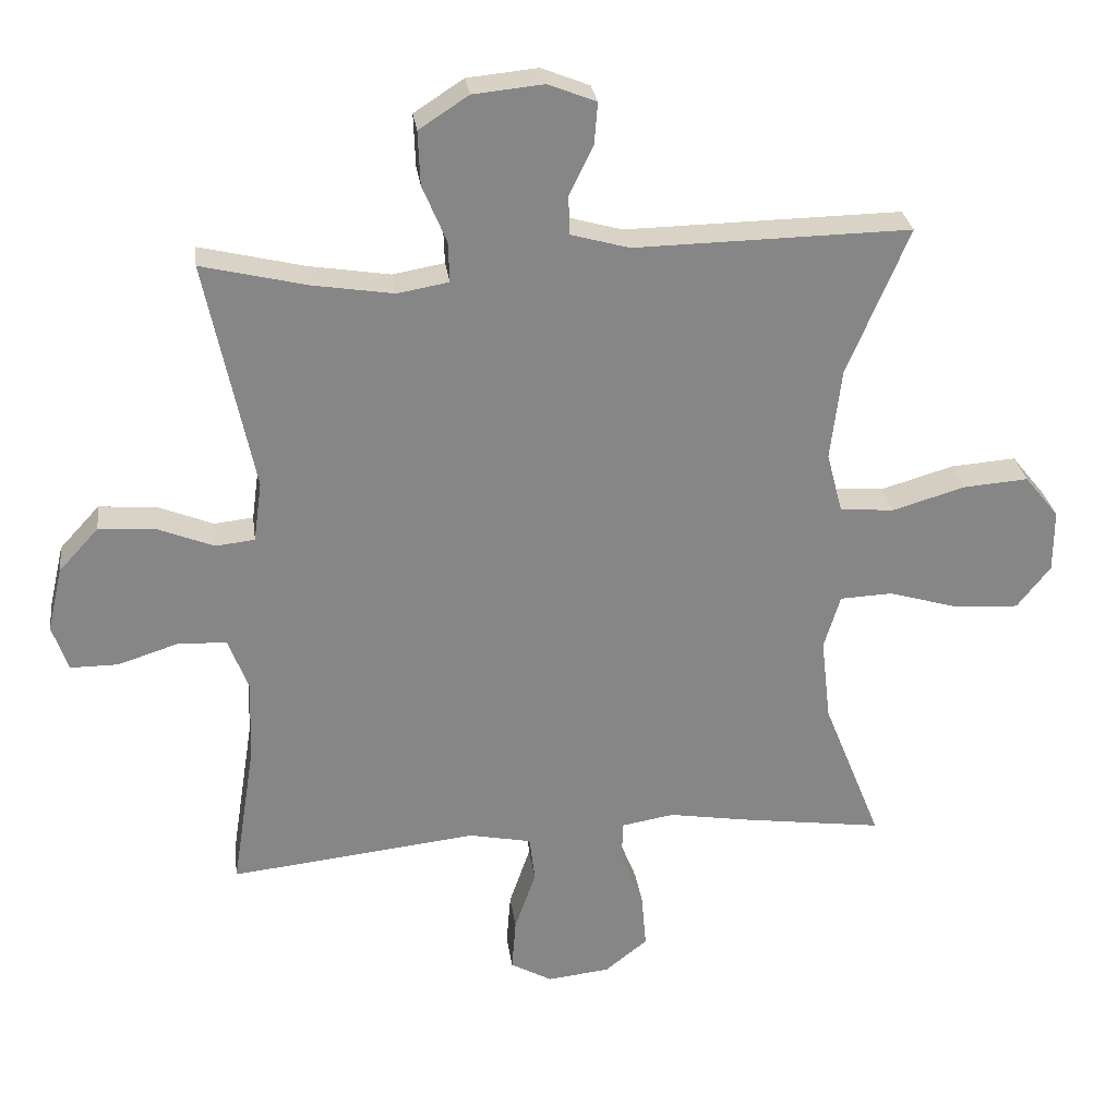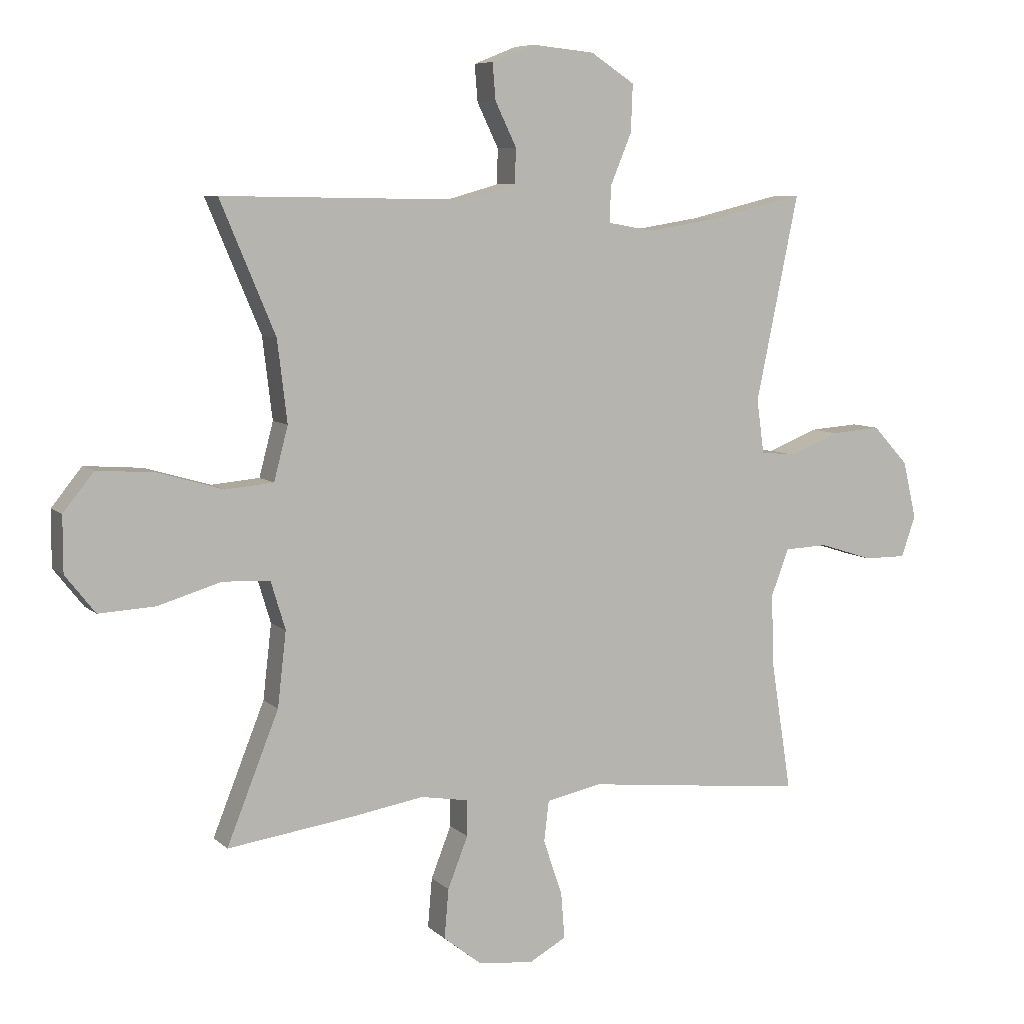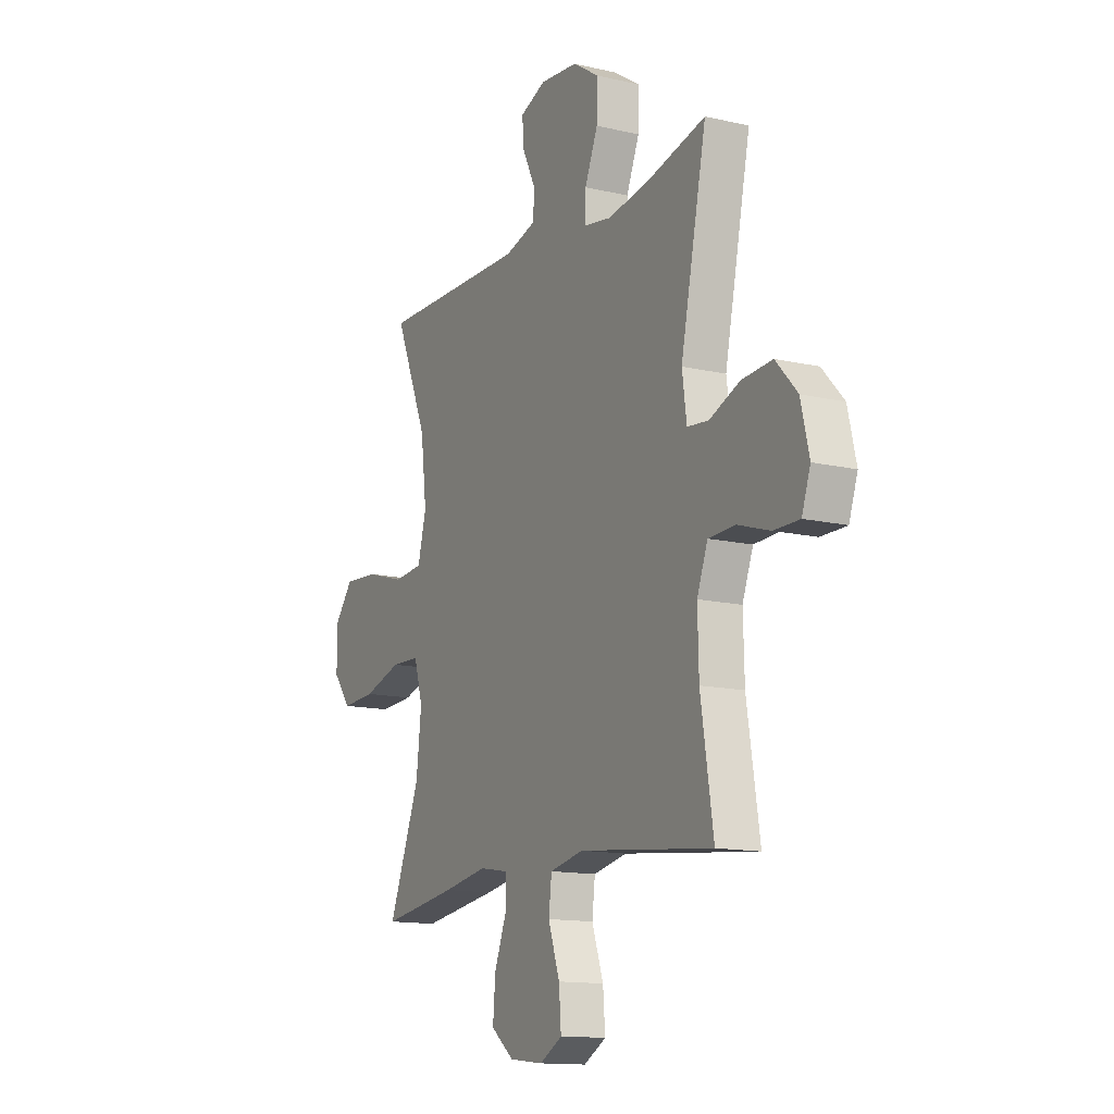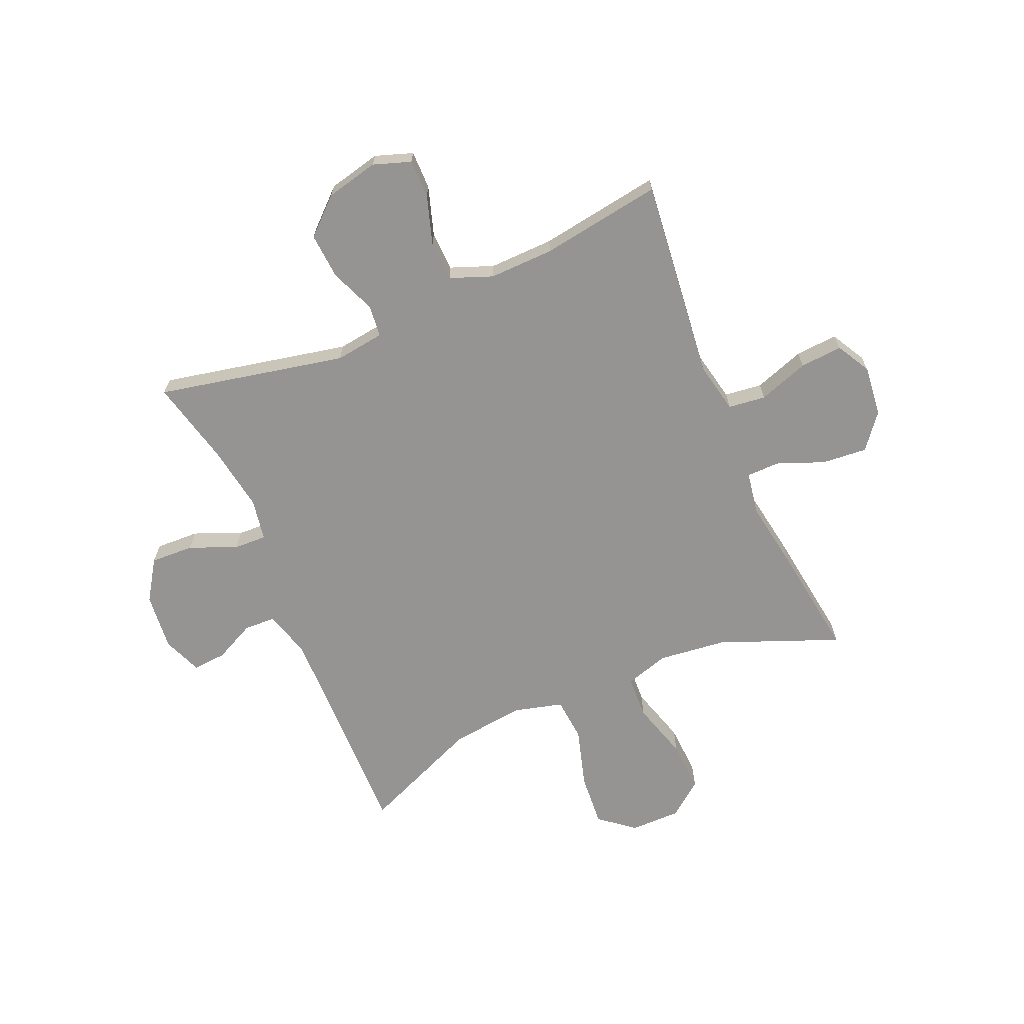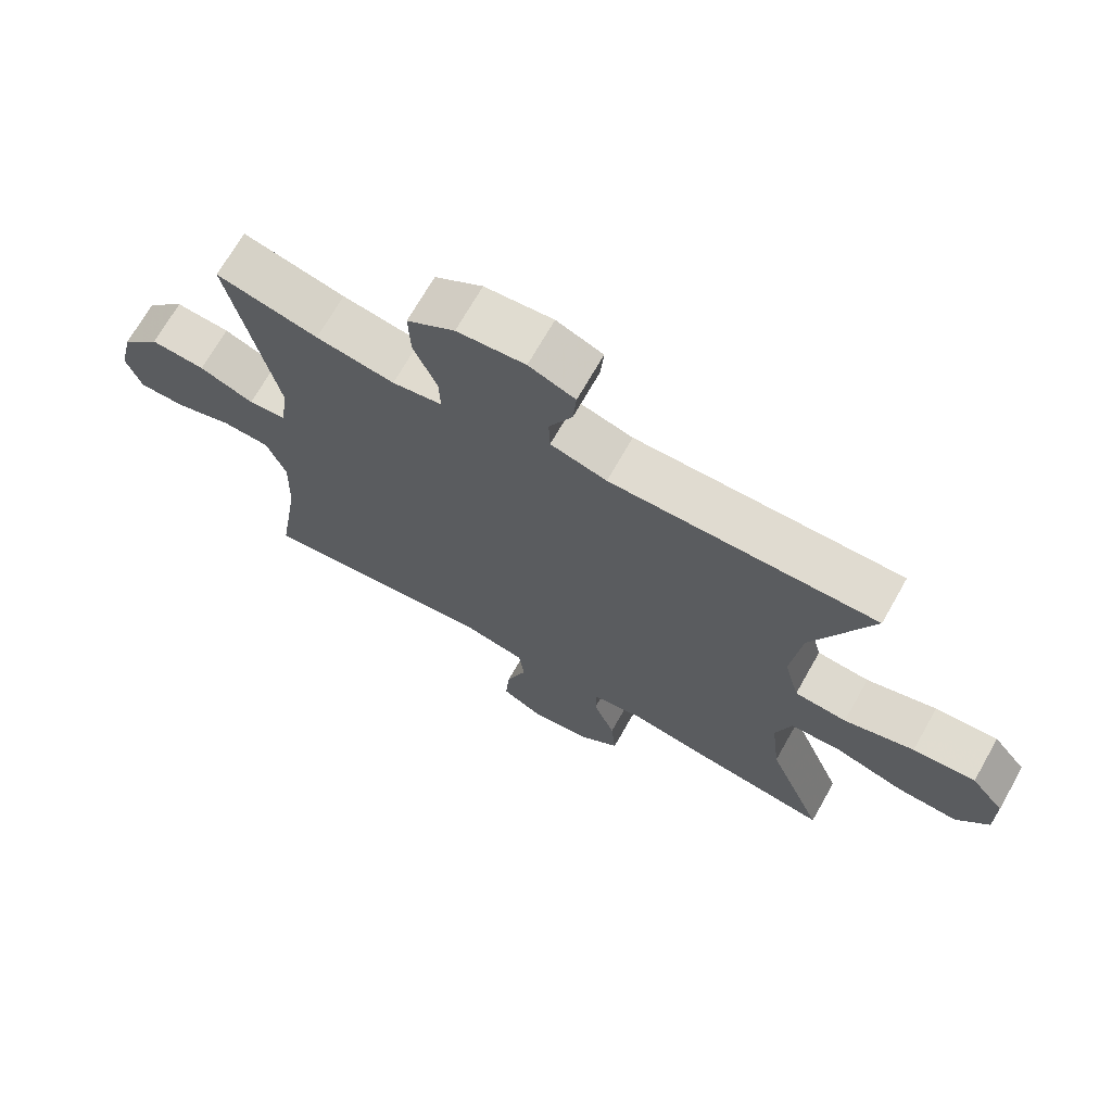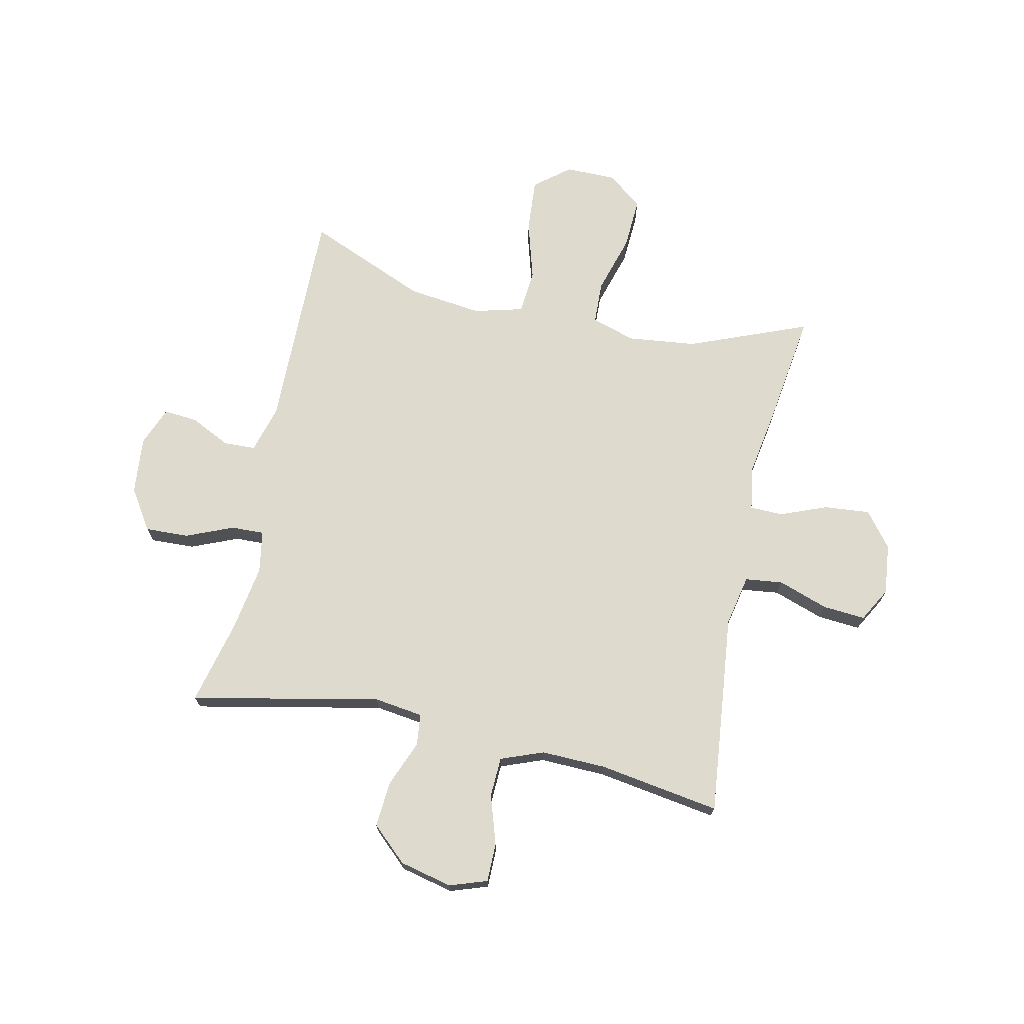
<metadata>
{"format":"obj","ext":"obj","renderer":"f3d","projection":"perspective","resolution":1024,"background":"white","views":[{"elev":28.2,"azim":172.3,"up":"+Z"},{"elev":7.2,"azim":-24.3,"up":"+Z"},{"elev":-13.6,"azim":62.4,"up":"+Z"},{"elev":-67.2,"azim":113.2,"up":"+Y"},{"elev":70.0,"azim":-150.5,"up":"+Z"},{"elev":71.3,"azim":102.2,"up":"+Y"}]}
</metadata>
<code>
v 0.5 0.07 -0.5
v 0.276 0.07 -0.476
v 0.139 0.07 -0.461
v 0.048 0.07 -0.48
v 0.04 0.07 -0.547
v 0.071 0.07 -0.637
v 0.077 0.07 -0.713
v 0.016 0.07 -0.747
v -0.075 0.07 -0.737
v -0.137 0.07 -0.688
v -0.13 0.07 -0.607
v -0.097 0.07 -0.523
v -0.098 0.07 -0.464
v -0.175 0.07 -0.451
v -0.295 0.07 -0.471
v -0.5 0.07 -0.5
v -0.415 0.07 -0.287
v -0.401 0.07 -0.165
v -0.425 0.07 -0.086
v -0.502 0.07 -0.083
v -0.606 0.07 -0.114
v -0.698 0.07 -0.119
v -0.747 0.07 -0.057
v -0.747 0.07 0.034
v -0.697 0.07 0.096
v -0.602 0.07 0.089
v -0.496 0.07 0.058
v -0.417 0.07 0.065
v -0.394 0.07 0.153
v -0.41 0.07 0.286
v -0.5 0.07 0.5
v -0.098 0.07 0.494
v -0.013 0.07 0.518
v -0.011 0.07 0.575
v -0.046 0.07 0.647
v -0.051 0.07 0.707
v 0.019 0.07 0.735
v 0.122 0.07 0.725
v 0.194 0.07 0.678
v 0.191 0.07 0.6
v 0.156 0.07 0.516
v 0.154 0.07 0.457
v 0.229 0.07 0.444
v 0.347 0.07 0.463
v 0.5 0.07 0.5
v 0.43 0.07 0.163
v 0.442 0.07 0.075
v 0.499 0.07 0.069
v 0.581 0.07 0.102
v 0.663 0.07 0.108
v 0.721 0.07 0.045
v 0.743 0.07 -0.049
v 0.72 0.07 -0.116
v 0.651 0.07 -0.116
v 0.563 0.07 -0.088
v 0.492 0.07 -0.091
v 0.463 0.07 -0.167
v 0.466 0.07 -0.283
v 0.5 0 -0.5
v 0.276 0 -0.476
v 0.139 0 -0.461
v 0.048 0 -0.48
v 0.04 0 -0.547
v 0.071 0 -0.637
v 0.077 0 -0.713
v 0.016 0 -0.747
v -0.075 0 -0.737
v -0.137 0 -0.688
v -0.13 0 -0.607
v -0.097 0 -0.523
v -0.098 0 -0.464
v -0.175 0 -0.451
v -0.295 0 -0.471
v -0.5 0 -0.5
v -0.415 0 -0.287
v -0.401 0 -0.165
v -0.425 0 -0.086
v -0.502 0 -0.083
v -0.606 0 -0.114
v -0.698 0 -0.119
v -0.747 0 -0.057
v -0.747 0 0.034
v -0.697 0 0.096
v -0.602 0 0.089
v -0.496 0 0.058
v -0.417 0 0.065
v -0.394 0 0.153
v -0.41 0 0.286
v -0.5 0 0.5
v -0.098 0 0.494
v -0.013 0 0.518
v -0.011 0 0.575
v -0.046 0 0.647
v -0.051 0 0.707
v 0.019 0 0.735
v 0.122 0 0.725
v 0.194 0 0.678
v 0.191 0 0.6
v 0.156 0 0.516
v 0.154 0 0.457
v 0.229 0 0.444
v 0.347 0 0.463
v 0.5 0 0.5
v 0.43 0 0.163
v 0.442 0 0.075
v 0.499 0 0.069
v 0.581 0 0.102
v 0.663 0 0.108
v 0.721 0 0.045
v 0.743 0 -0.049
v 0.72 0 -0.116
v 0.651 0 -0.116
v 0.563 0 -0.088
v 0.492 0 -0.091
v 0.463 0 -0.167
v 0.466 0 -0.283
f 53 54 55
f 52 53 55
f 51 52 55
f 50 51 55
f 49 50 55
f 48 49 55
f 47 48 55 56
f 44 45 46
f 43 44 46 47
f 47 56 57
f 43 47 57
f 42 43 57
f 39 40 41
f 38 39 41
f 37 38 41
f 36 37 41
f 35 36 41
f 34 35 41
f 33 34 41 42
f 30 31 32
f 42 57 58
f 33 42 58
f 32 33 58
f 30 32 58
f 29 30 58
f 25 26 27
f 24 25 27
f 23 24 27
f 22 23 27
f 21 22 27
f 20 21 27
f 19 20 27 28
f 14 15 16 17
f 13 14 17 18
f 10 11 12
f 9 10 12
f 8 9 12
f 7 8 12
f 6 7 12
f 5 6 12
f 4 5 12 13
f 28 29 58
f 19 28 58
f 18 19 58
f 13 18 58
f 4 13 58
f 3 4 58
f 1 2 3 58
f 113 112 111
f 113 111 110
f 113 110 109
f 113 109 108
f 113 108 107
f 113 107 106
f 114 113 106 105
f 104 103 102
f 105 104 102 101
f 115 114 105
f 115 105 101
f 115 101 100
f 99 98 97
f 99 97 96
f 99 96 95
f 99 95 94
f 99 94 93
f 99 93 92
f 100 99 92 91
f 90 89 88
f 116 115 100
f 116 100 91
f 116 91 90
f 116 90 88
f 116 88 87
f 85 84 83
f 85 83 82
f 85 82 81
f 85 81 80
f 85 80 79
f 85 79 78
f 86 85 78 77
f 75 74 73 72
f 76 75 72 71
f 70 69 68
f 70 68 67
f 70 67 66
f 70 66 65
f 70 65 64
f 70 64 63
f 71 70 63 62
f 116 87 86
f 116 86 77
f 116 77 76
f 116 76 71
f 116 71 62
f 116 62 61
f 116 61 60 59
f 1 59 60 2
f 2 60 61 3
f 3 61 62 4
f 4 62 63 5
f 5 63 64 6
f 6 64 65 7
f 7 65 66 8
f 8 66 67 9
f 9 67 68 10
f 10 68 69 11
f 11 69 70 12
f 12 70 71 13
f 13 71 72 14
f 14 72 73 15
f 15 73 74 16
f 16 74 75 17
f 17 75 76 18
f 18 76 77 19
f 19 77 78 20
f 20 78 79 21
f 21 79 80 22
f 22 80 81 23
f 23 81 82 24
f 24 82 83 25
f 25 83 84 26
f 26 84 85 27
f 27 85 86 28
f 28 86 87 29
f 29 87 88 30
f 30 88 89 31
f 31 89 90 32
f 32 90 91 33
f 33 91 92 34
f 34 92 93 35
f 35 93 94 36
f 36 94 95 37
f 37 95 96 38
f 38 96 97 39
f 39 97 98 40
f 40 98 99 41
f 41 99 100 42
f 42 100 101 43
f 43 101 102 44
f 44 102 103 45
f 45 103 104 46
f 46 104 105 47
f 47 105 106 48
f 48 106 107 49
f 49 107 108 50
f 50 108 109 51
f 51 109 110 52
f 52 110 111 53
f 53 111 112 54
f 54 112 113 55
f 55 113 114 56
f 56 114 115 57
f 57 115 116 58
f 58 116 59 1

</code>
